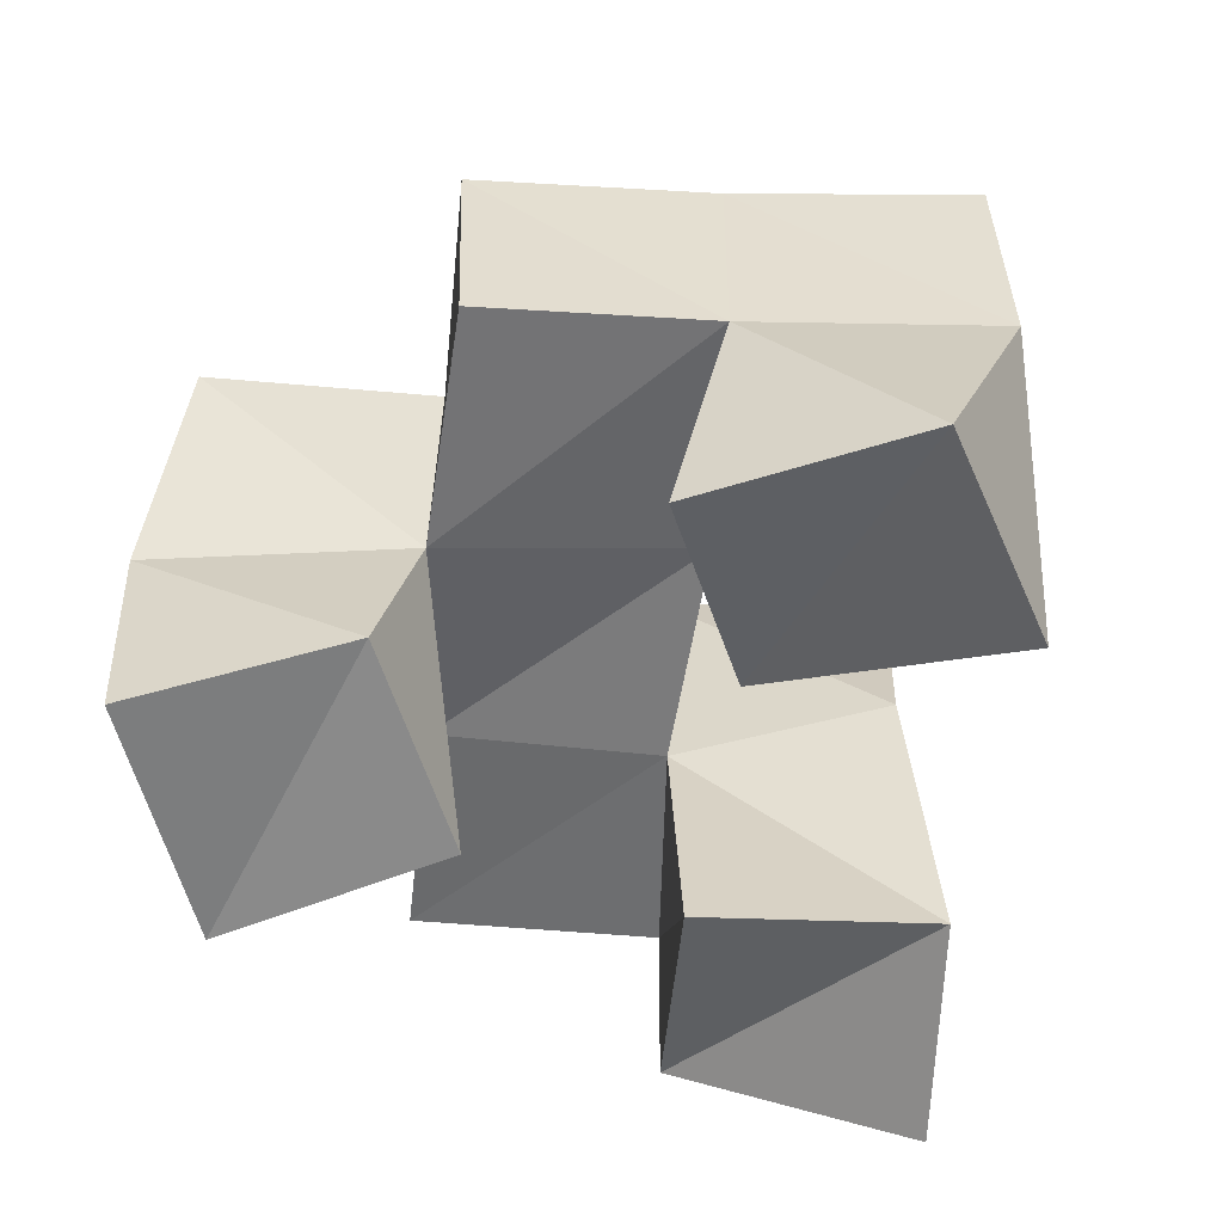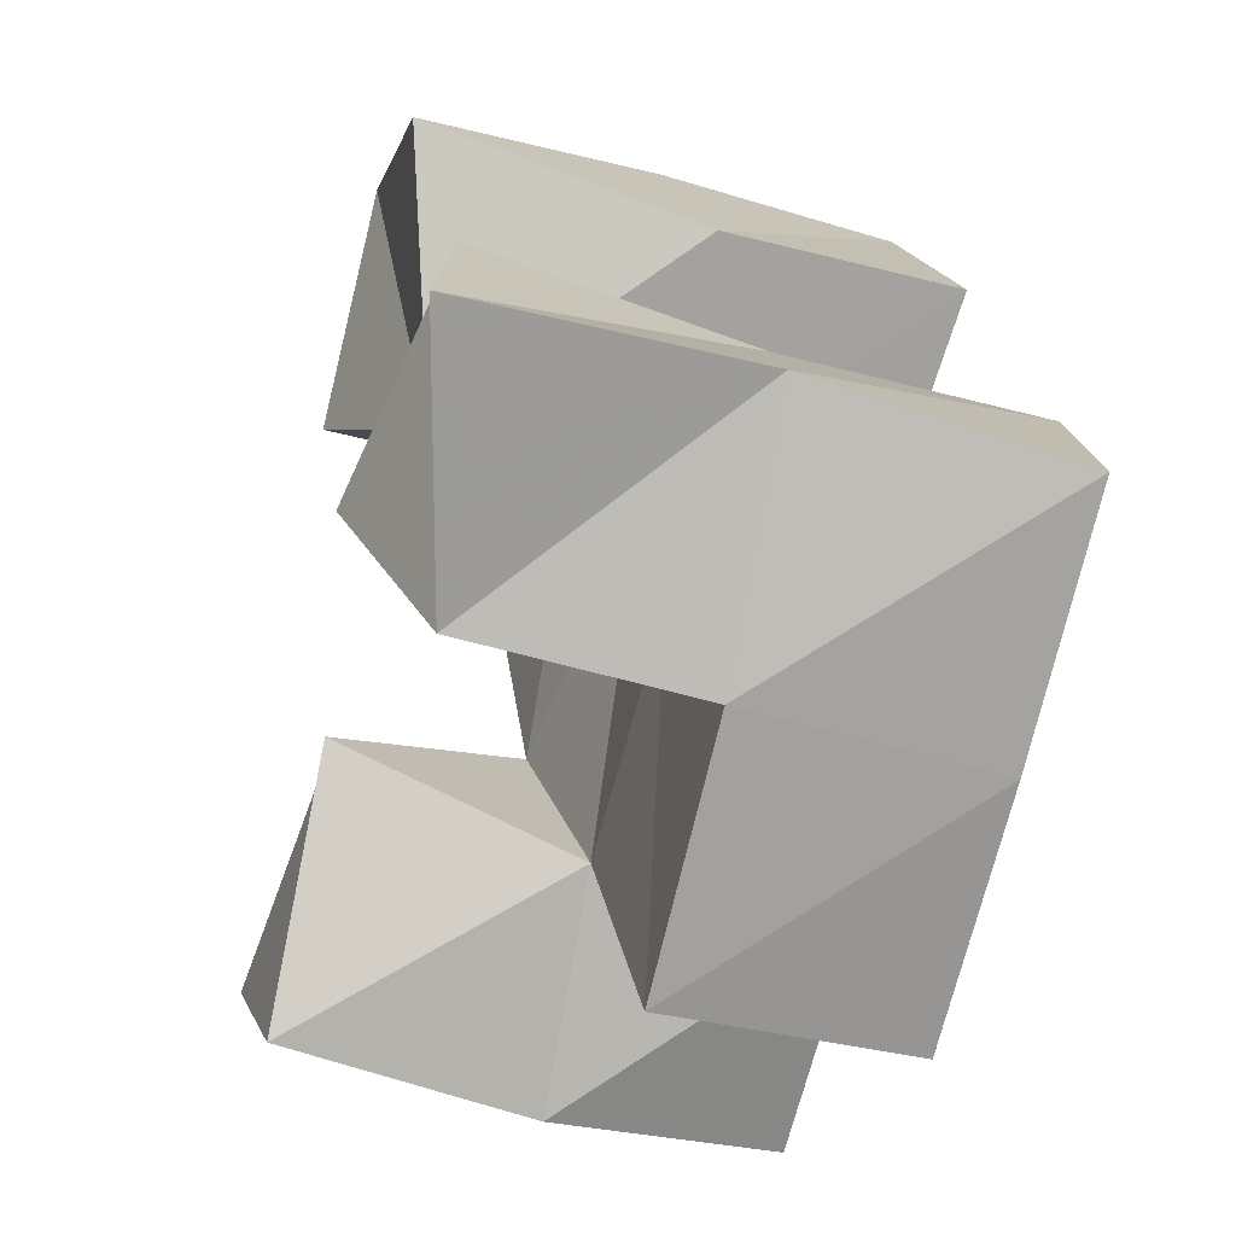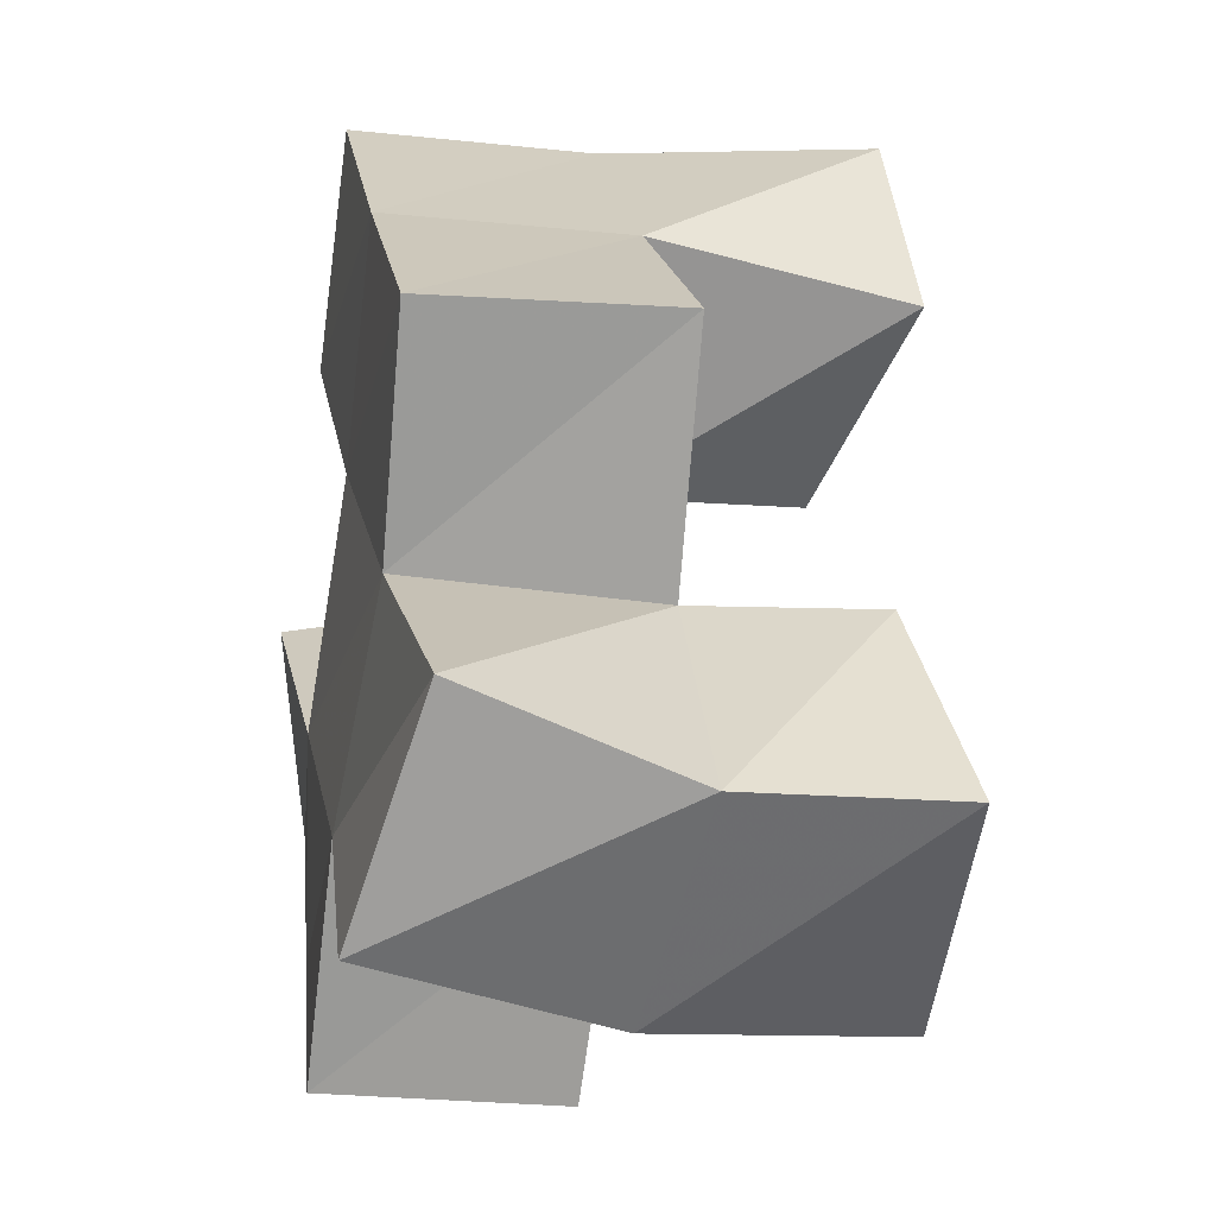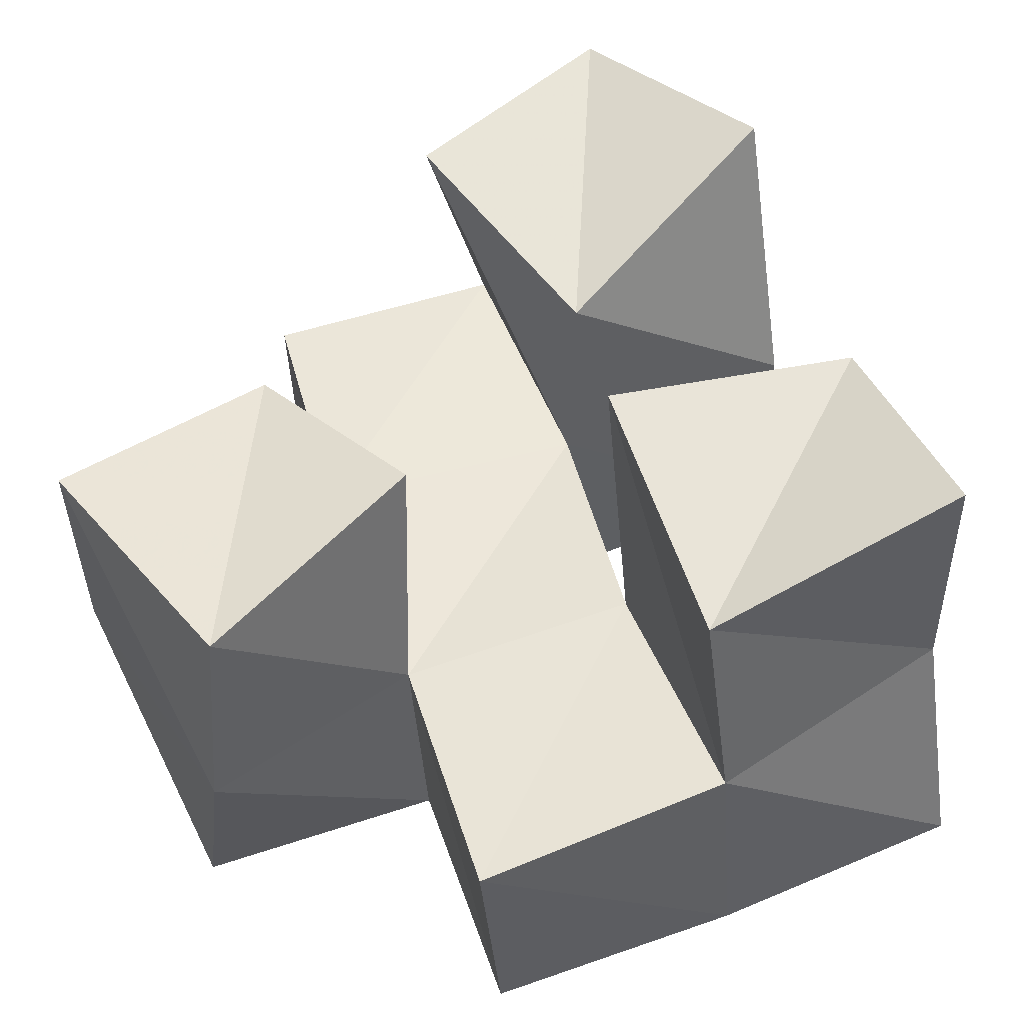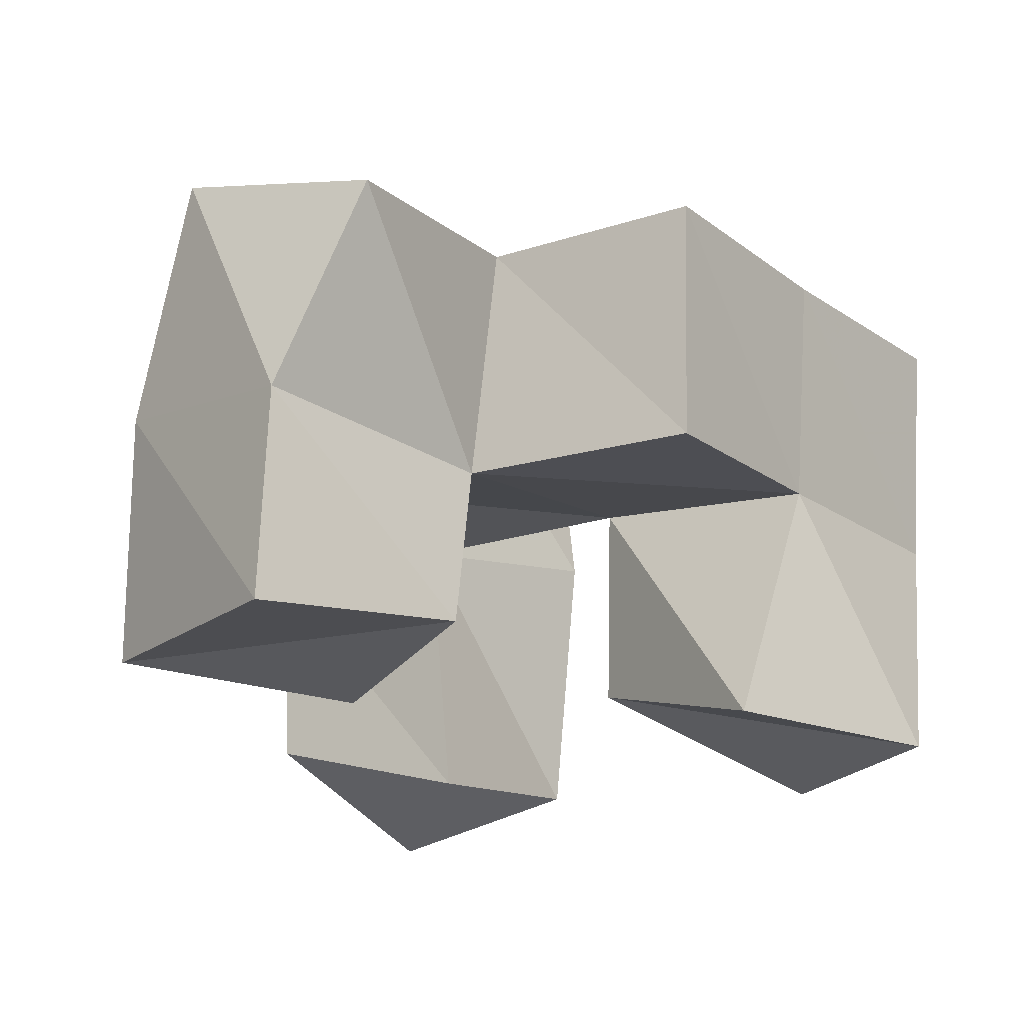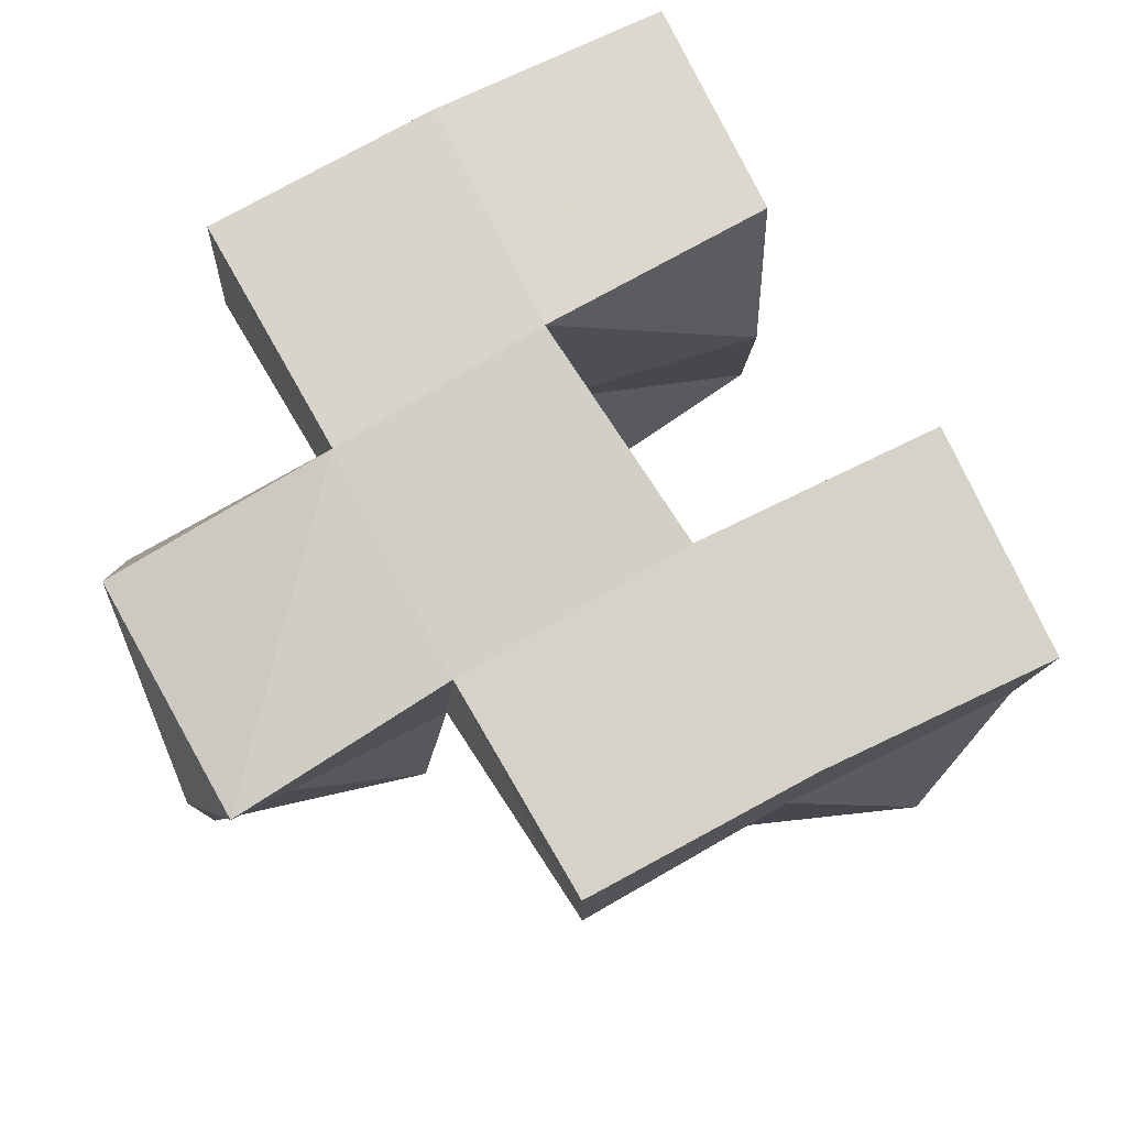
<metadata>
{"format":"obj","ext":"obj","renderer":"f3d","projection":"perspective","resolution":1024,"background":"white","views":[{"elev":-58.3,"azim":-23.4,"up":"+Y"},{"elev":-52.3,"azim":72.7,"up":"+Z"},{"elev":3.0,"azim":-99.0,"up":"+Z"},{"elev":-42.0,"azim":5.4,"up":"+Z"},{"elev":-21.2,"azim":-73.7,"up":"+Y"},{"elev":74.2,"azim":-47.9,"up":"+Y"}]}
</metadata>
<code>
v 0.6468 0.1002 0.1778
v 0.6437 0.1567 0.1872
v 0.6302 0.107 0.2222
v 0.6206 0.1636 0.2299
v 0.5986 0.1151 0.1618
v 0.6 0.1604 0.1596
v 0.5821 0.1 0.2092
v 0.5819 0.1572 0.2044
v 0.6153 0.1 0.2863
v 0.6177 0.1565 0.2712
v 0.5809 0.1001 0.3181
v 0.6004 0.152 0.3183
v 0.5754 0.1155 0.2494
v 0.5703 0.1573 0.2516
v 0.5448 0.1008 0.2861
v 0.5519 0.1511 0.2988
v 0.5419 0.1088 0.1999
v 0.5364 0.1582 0.1897
v 0.5108 0.1146 0.2334
v 0.5192 0.1505 0.2339
v 0.506 0.1106 0.1613
v 0.4971 0.1617 0.1652
v 0.4723 0.1094 0.205
v 0.4694 0.1528 0.2079
v 0.646 0.207 0.1786
v 0.6257 0.2128 0.2236
v 0.599 0.2095 0.1603
v 0.5797 0.2099 0.2072
v 0.6167 0.205 0.2761
v 0.5978 0.201 0.3218
v 0.5677 0.2033 0.256
v 0.5509 0.1999 0.3023
v 0.5346 0.2083 0.1936
v 0.518 0.2008 0.2397
v 0.4865 0.2105 0.1804
v 0.4708 0.1968 0.2264
v 0.5512 0.1629 0.1412
v 0.5504 0.2121 0.1456
v 0.5062 0.1486 0.2836
v 0.5034 0.1988 0.2855
f 1 2 4
f 3 1 4
f 2 6 8
f 4 2 8
f 6 5 7
f 8 6 7
f 5 1 3
f 7 5 3
f 8 7 3
f 4 8 3
f 2 1 5
f 6 2 5
f 9 10 12
f 11 9 12
f 10 14 16
f 12 10 16
f 14 13 15
f 16 14 15
f 13 9 11
f 15 13 11
f 16 15 11
f 12 16 11
f 10 9 13
f 14 10 13
f 17 18 20
f 19 17 20
f 18 22 24
f 20 18 24
f 22 21 23
f 24 22 23
f 21 17 19
f 23 21 19
f 24 23 19
f 20 24 19
f 18 17 21
f 22 18 21
f 2 25 26
f 4 2 26
f 25 27 28
f 26 25 28
f 27 6 8
f 28 27 8
f 6 2 4
f 8 6 4
f 28 8 4
f 26 28 4
f 25 2 6
f 27 25 6
f 10 29 30
f 12 10 30
f 29 31 32
f 30 29 32
f 31 14 16
f 32 31 16
f 14 10 12
f 16 14 12
f 32 16 12
f 30 32 12
f 29 10 14
f 31 29 14
f 18 33 34
f 20 18 34
f 33 35 36
f 34 33 36
f 35 22 24
f 36 35 24
f 22 18 20
f 24 22 20
f 36 24 20
f 34 36 20
f 33 18 22
f 35 33 22
f 6 27 28
f 8 6 28
f 27 38 33
f 28 27 33
f 38 37 18
f 33 38 18
f 37 6 8
f 18 37 8
f 33 18 8
f 28 33 8
f 27 6 37
f 38 27 37
f 8 28 31
f 14 8 31
f 28 33 34
f 31 28 34
f 33 18 20
f 34 33 20
f 18 8 14
f 20 18 14
f 34 20 14
f 31 34 14
f 28 8 18
f 33 28 18
f 14 31 32
f 16 14 32
f 31 34 40
f 32 31 40
f 34 20 39
f 40 34 39
f 20 14 16
f 39 20 16
f 40 39 16
f 32 40 16
f 31 14 20
f 34 31 20

</code>
